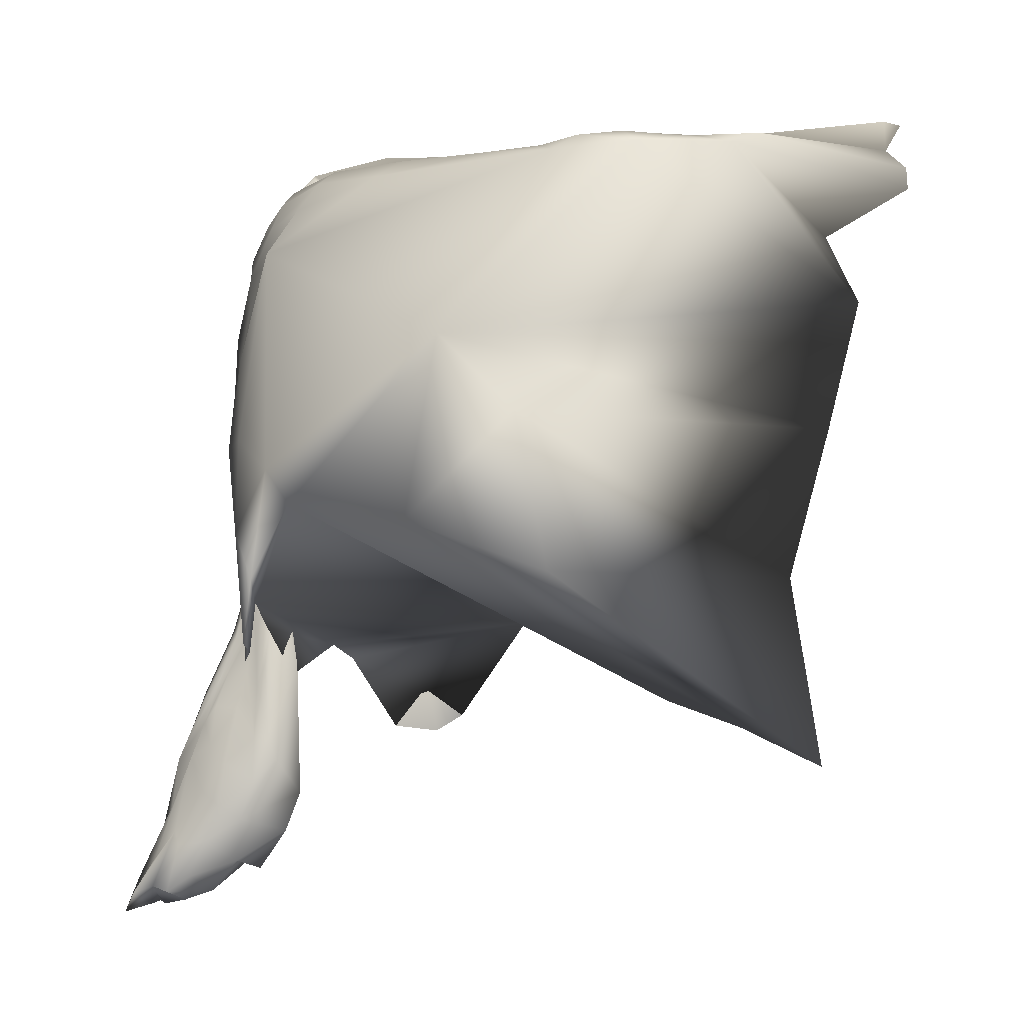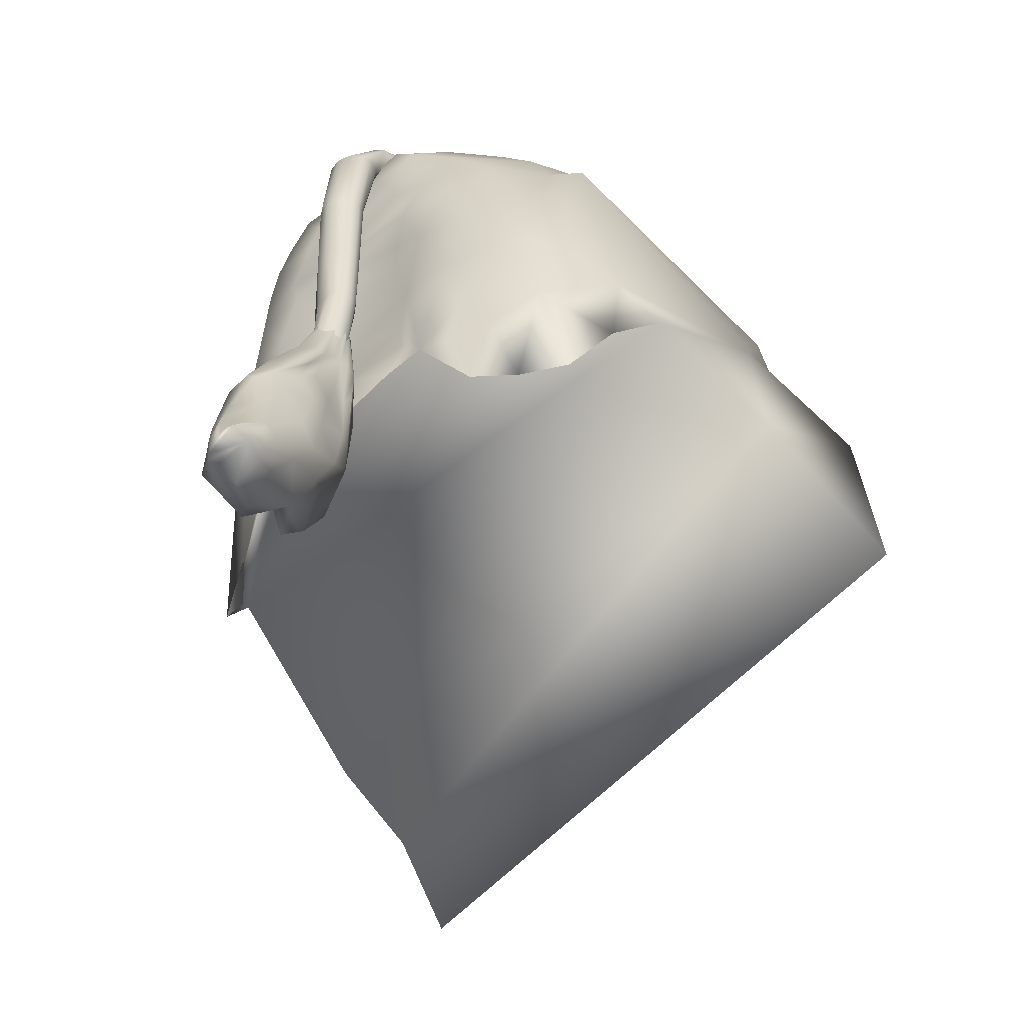
<metadata>
{"format":"obj","ext":"obj","renderer":"f3d","projection":"perspective","resolution":1024,"background":"white","views":[{"elev":-12.2,"azim":118.7,"up":"+Y"},{"elev":-54.2,"azim":40.4,"up":"+Y"}]}
</metadata>
<code>
v 0.2022 0.1539 0.5975
v 0.1655 0.1148 0.6504
v 0.1794 0.1874 0.6394
v 0.1265 0.3412 0.6678
v 0.1614 0.3347 0.6318
v 0.1463 0.3725 0.6349
v 0.2155 0.1209 0.5668
v -0.0528 0.1935 0.6832
v 0.07669 0.245 0.6943
v 0.002196 0.2781 0.6948
v 0.1839 0.3375 0.6133
v 0.1655 0.3769 0.5967
v 0.1556 0.3975 0.5287
v 0.1001 0.4319 0.6031
v 0.139 0.4076 0.5939
v 0.1115 0.4248 0.5305
v 0.06919 0.4408 0.5559
v 0.04812 0.4387 0.4656
v -0.1278 0.4023 0.3183
v 0.02296 0.4393 0.43
v 0.06116 0.2853 0.7001
v 0.1438 0.4052 0.4367
v 0.08664 0.4265 0.4427
v 0.1393 0.4039 0.3876
v 0.08323 0.4216 0.3661
v 0.05274 0.4244 0.3313
v 0.02519 0.4283 0.2873
v 0.1287 0.382 0.2286
v 0.09597 0.3982 0.2211
v -0.0505 0.05871 0.6949
v 0.001218 0.1073 0.6893
v 0.05496 0.4136 0.2326
v 0.0276 0.4197 0.205
v 0.03001 0.4152 0.1433
v 0.08868 0.3996 0.6774
v -0.04261 0.4487 0.5929
v -0.04675 0.1499 0.6826
v 0.1298 0.3955 0.2761
v -0.05049 0.3978 0.7049
v -0.05724 0.2833 0.7002
v 0.002984 0.3012 0.6979
v -0.07588 0.04968 0.6907
v 0.1153 0.1353 0.6767
v -0.08533 0.4097 0.668
v 0.05741 0.1044 0.6879
v 0.1035 0.08333 0.6755
v 0.05355 0.3276 0.7026
v 0.005867 0.4663 0.6271
v 0.2143 0.2389 0.4362
v 0.09227 0.4232 0.6503
v 0.04288 0.4375 0.6353
v -0.1034 0.4178 0.622
v 0.2317 0.09315 0.4532
v 0.2473 0.04061 0.325
v 0.1586 0.385 0.2931
v -0.1265 0.3847 0.2548
v 0.03722 0.4625 0.5926
v 0.002193 0.3278 0.6969
v 0.0541 0.3968 0.7058
v 0.07881 0.07486 0.6892
v 0.002154 0.4188 0.6751
v -0.01905 0.4481 0.6257
v -0.2475 0.1192 0.344
v -0.000691 0.4272 0.6587
v 0.1202 0.4025 0.6421
v -0.1293 0.09382 0.6665
v -0.17 0.006675 0.6332
v -0.1379 0.04853 0.6555
v -0.07665 0.2443 0.6945
v -0.1202 0.2415 0.6839
v -0.1478 0.1744 0.6625
v -0.09479 0.1879 0.6847
v -0.06284 0.3062 0.7021
v -0.09827 0.3278 0.6959
v -0.05131 0.3259 0.7041
v -0.07305 0.3785 0.7017
v -0.08574 0.3552 0.7007
v -0.04342 0.3467 0.706
v -0.09824 0.08307 0.6756
v -0.1666 0.1065 0.6422
v -0.1849 0.2413 0.5781
v -0.1594 0.3328 0.6186
v -0.1228 0.3484 0.6653
v -0.1386 0.3875 0.6055
v 0.156 0.2594 0.6562
v -0.2025 0.092 0.5858
v 0.05531 0.1893 0.6836
v -0.2307 0.09619 0.4843
v -0.1649 0.3719 0.575
v 0.1222 0.2434 0.6846
v -0.1522 0.3927 0.4661
v -0.1052 0.4245 0.5358
v -0.06648 0.4413 0.5336
v -0.03915 0.4479 0.5275
v -0.04196 0.435 0.4271
v 0.001162 0.4453 0.4632
v -0.01298 0.4497 0.5198
v -0.2137 0.01263 0.4492
v -0.2266 0.03667 0.3969
v -0.2359 0.09477 0.4222
v 0.1306 0.4066 0.3195
v -0.1383 0.3996 0.399
v -0.08204 0.4266 0.4427
v -0.08077 0.4209 0.3647
v -0.2174 0.2219 0.4685
v -0.04819 0.4258 0.3544
v 0.001668 0.4371 0.332
v -0.02216 0.4365 0.3827
v -0.04882 0.4225 0.304
v -0.09022 0.4002 0.2258
v -0.07451 0.396 0.1623
v 0.003185 0.4202 0.1398
v 0.1409 0.3079 0.6585
v -0.1596 0.3622 0.3107
v -0.06981 0.1252 0.6829
v -0.2354 0.1987 0.344
v -0.05366 0.4175 0.265
v -0.05204 0.4111 0.2154
v -0.02518 0.4268 0.2773
v -0.02983 0.4145 0.1641
v 0.001414 0.4288 0.2523
v 0.004268 0.4233 0.1952
v -0.05012 0.4049 0.1546
v -0.04471 0.4173 0.676
v 0.1108 0.2943 0.6908
v -0.1414 -0.00978 0.6426
v -0.2119 -0.01531 0.3792
v -0.1146 -0.006921 0.6692
v 0.00189 0.1616 0.6837
v 0.08142 0.3189 0.6981
v -0.1692 0.3785 0.3554
v 0.002249 0.2377 0.6863
v 0.2478 0.1613 0.3516
v 0.04351 0.2398 0.6856
v 0.0507 0.4173 0.6744
v 0.04668 0.2662 0.6899
v -0.03923 0.2509 0.6877
v -0.08674 0.4088 0.2775
v 0.002091 0.3988 0.7022
v -0.1077 0.1387 0.6771
v 0.1788 0.3825 0.3565
v -0.1365 0.3083 0.6569
v 0.05203 0.059 0.6952
v -0.08974 0.4135 0.3059
v 0.001914 0.02592 0.7019
v 0.09858 0.3645 0.6862
v -0.03275 0.3653 0.7075
v 0.116 0.01861 0.6728
v 0.001947 0.2071 0.6826
v 0.2019 0.06796 0.609
v 0.006358 0.2588 0.689
v 0.1688 0.3942 0.3394
v 0.07288 0.3781 0.7032
v 0.09689 0.1854 0.6859
v 0.1293 0.08814 0.6666
v -0.05952 0.4367 0.6422
v 0.03533 0.3653 0.7075
v 0.00194 0.3689 0.7068
v 0.1473 0.1895 0.6715
v -0.1488 0.2549 0.6538
v -0.228 -0.05172 0.311
v -0.1531 0.332 0.2369
v -0.1057 0.3794 0.6701
v 0.002042 0.3491 0.6968
v -0.06842 0.441 0.5924
v 0.05196 0.1418 0.6836
v -0.225 0.2436 0.2952
v 0.04806 0.3474 0.7049
v -0.1892 0.3353 0.5002
v 0.09223 0.4077 0.2763
v 0.143 0.02183 0.6493
v 0.09532 0.4138 0.3066
v 0.1773 0.02216 0.6318
v -0.1045 0.2924 0.6928
v -0.01089 0.4492 0.635
v 0.02503 0.3073 0.7128
v 0.03282 0.3073 0.718
v 0.03542 0.3073 0.7258
v 0.03282 0.3047 0.7336
v 0.02503 0.3047 0.7414
v 0.01724 0.3073 0.7102
v 0.006859 0.3073 0.7128
v -0.00093 0.3073 0.718
v -0.003526 0.3073 0.7258
v -0.00093 0.3047 0.7336
v 0.01724 0.3826 0.7388
v 0.006859 0.3047 0.7414
v 0.01724 0.3047 0.744
v -0.006123 0.4615 0.6297
v 0.004263 0.4627 0.6323
v 0.01724 0.4674 0.6323
v 0.02763 0.3826 0.705
v 0.03542 0.4242 0.6842
v 0.03802 0.3826 0.7206
v 0.03542 0.3826 0.7102
v 0.04061 0.4475 0.6609
v 0.03802 0.4553 0.6661
v 0.02763 0.3826 0.7362
v 0.03542 0.3826 0.7284
v 0.03542 0.432 0.7024
v 0.02763 0.4346 0.7076
v 0.02763 0.4631 0.6713
v 0.01724 0.3826 0.7024
v 0.01724 0.419 0.6765
v 0.006859 0.3826 0.705
v -0.003526 0.4242 0.6842
v -0.00093 0.3826 0.7102
v -0.003526 0.3826 0.7206
v -0.006123 0.4475 0.6609
v -0.006123 0.4268 0.6946
v -0.003526 0.4553 0.6661
v -0.00093 0.3826 0.7284
v -0.003526 0.432 0.7024
v 0.006859 0.3826 0.7362
v 0.004263 0.4631 0.6713
v 0.006859 0.4346 0.7076
v 0.01724 0.4346 0.7102
v 0.01724 0.4657 0.6713
v 0.02447 0.3031 0.7127
v 0.03226 0.3031 0.7179
v 0.03226 0.22 0.7165
v 0.03486 0.3031 0.7256
v 0.03486 0.22 0.7243
v 0.03226 0.3005 0.7334
v 0.03226 0.2174 0.7321
v 0.02447 0.3005 0.7412
v 0.02447 0.2174 0.7373
v 0.02447 0.22 0.7114
v 0.01668 0.3031 0.7101
v 0.01668 0.22 0.7088
v 0.006299 0.3031 0.7127
v 0.006299 0.22 0.7114
v -0.00149 0.3031 0.7179
v 0.001106 0.22 0.7165
v -0.004086 0.3031 0.7256
v -0.00149 0.22 0.7243
v -0.00149 0.3005 0.7334
v 0.001106 0.2174 0.7321
v 0.006299 0.3005 0.7412
v 0.01668 0.3005 0.7438
v 0.006299 0.2174 0.7373
v 0.01668 0.2174 0.7399
v 0.02447 0.1629 0.7088
v 0.02967 0.1629 0.7139
v 0.02447 0.1032 0.7139
v 0.03226 0.1603 0.7217
v 0.02447 0.1032 0.7321
v 0.02707 0.1032 0.7243
v 0.02967 0.1603 0.7295
v 0.02447 0.1603 0.7347
v 0.008895 0.1629 0.7088
v 0.001106 0.1629 0.7139
v 0.008895 0.1032 0.7139
v 0.001106 0.1603 0.7217
v 0.006299 0.1032 0.7243
v 0.008895 0.1032 0.7321
v 0.001106 0.1603 0.7295
v 0.008895 0.1603 0.7347
v 0.01668 0.1603 0.7347
v 0.01409 0.1032 0.7399
v 0.01928 0.1032 0.7399
v 0.01668 0.1629 0.7088
g cow.005_cow.003__CowHide1
f 169 162 167
f 85 5 113
f 85 11 5
f 175 62 64
f 175 64 209
f 64 206 209
f 176 177 219
f 176 219 229
f 182 229 231
f 182 231 183
f 181 176 229
f 181 229 182
f 226 188 240
f 226 180 188
f 226 224 180
f 224 179 180
f 224 222 179
f 222 178 179
f 178 222 220
f 178 220 177
f 177 220 219
f 185 239 188
f 185 237 239
f 240 188 239
f 185 235 237
f 185 184 235
f 235 184 233
f 233 184 183
f 233 183 231
f 185 188 187
f 64 196 204
f 64 204 206
f 196 64 51
f 62 175 189
f 191 48 190
f 190 48 189
f 48 62 189
f 202 57 191
f 191 57 48
f 197 196 202
f 196 51 202
f 51 57 202
f 22 141 24
f 141 152 24
f 115 30 31
f 18 23 25
f 1 7 49
f 18 25 26
f 52 156 165
f 44 156 52
f 69 72 8
f 40 69 137
f 169 82 89
f 82 84 89
f 105 81 169
f 169 81 82
f 86 81 105
f 57 20 48
f 67 126 68
f 71 80 66
f 71 66 140
f 157 168 153
f 71 140 72
f 174 70 69
f 174 69 40
f 76 78 147
f 39 76 147
f 39 147 139
f 139 147 158
f 139 157 59
f 86 67 80
f 81 71 160
f 71 70 160
f 160 70 174
f 160 174 142
f 83 74 77
f 83 77 163
f 163 77 76
f 163 76 44
f 44 76 39
f 44 39 124
f 39 139 124
f 124 139 61
f 147 164 158
f 81 160 142
f 81 142 82
f 84 83 163
f 84 163 52
f 44 124 156
f 124 64 156
f 124 61 64
f 95 108 106
f 88 86 105
f 52 165 92
f 92 165 93
f 165 36 93
f 93 36 94
f 36 62 94
f 94 62 97
f 62 48 97
f 97 48 96
f 98 86 88
f 98 88 100
f 150 1 2
f 94 97 95
f 95 97 108
f 155 148 171
f 62 156 64
f 169 91 102
f 103 95 104
f 104 95 106
f 108 96 107
f 127 98 99
f 47 41 130
f 125 113 4
f 169 102 131
f 131 102 19
f 102 104 19
f 19 104 144
f 104 106 144
f 144 106 109
f 63 161 127
f 99 63 127
f 43 155 2
f 147 78 164
f 63 88 116
f 116 88 105
f 101 55 38
f 131 19 114
f 114 19 56
f 19 144 56
f 56 144 138
f 144 109 138
f 138 109 117
f 119 107 121
f 134 87 9
f 169 114 162
f 162 114 56
f 110 118 111
f 111 118 123
f 118 120 123
f 53 54 133
f 137 151 10
f 90 159 85
f 2 3 159
f 141 55 152
f 101 152 55
f 31 30 145
f 17 14 16
f 130 21 125
f 63 116 167
f 167 116 105
f 167 105 169
f 56 138 110
f 138 117 110
f 110 117 118
f 20 57 18
f 25 24 101
f 170 38 28
f 9 87 154
f 43 46 155
f 78 75 58
f 173 150 2
f 25 101 172
f 135 50 51
f 57 51 17
f 125 85 113
f 74 174 73
f 66 128 79
f 140 79 115
f 115 42 30
f 79 128 42
f 82 142 83
f 137 8 149
f 129 37 31
f 146 4 6
f 46 148 155
f 157 164 168
f 35 65 50
f 35 146 65
f 26 25 172
f 154 60 43
f 68 126 128
f 48 20 96
f 57 17 18
f 90 85 125
f 40 137 10
f 107 27 121
f 72 115 8
f 135 35 50
f 132 149 134
f 59 35 135
f 139 59 135
f 170 28 29
f 10 136 21
f 146 6 65
f 37 115 31
f 65 6 15
f 69 8 137
f 32 170 29
f 137 132 151
f 166 31 45
f 115 37 8
f 51 50 14
f 156 62 36
f 66 68 128
f 14 65 15
f 49 53 133
f 96 20 107
f 6 12 15
f 164 58 168
f 51 14 17
f 137 149 132
f 158 164 157
f 159 3 85
f 130 4 146
f 2 171 173
f 155 171 2
f 90 154 159
f 9 154 90
f 146 47 130
f 168 47 146
f 153 168 146
f 2 1 3
f 11 1 49
f 3 1 11
f 4 5 6
f 153 146 35
f 12 11 13
f 12 13 15
f 15 13 16
f 14 15 16
f 16 22 23
f 17 16 23
f 18 17 23
f 163 44 52
f 23 22 24
f 23 24 25
f 20 26 27
f 107 20 27
f 27 26 32
f 122 33 34
f 122 34 112
f 130 125 4
f 27 32 33
f 121 27 33
f 121 33 122
f 20 18 26
f 58 41 47
f 11 141 13
f 64 135 51
f 31 143 45
f 53 49 7
f 7 1 150
f 45 143 60
f 75 73 41
f 3 11 85
f 139 135 61
f 59 157 153
f 113 5 4
f 63 100 88
f 60 46 43
f 149 8 129
f 142 174 74
f 24 152 101
f 172 38 170
f 149 129 87
f 26 172 170
f 80 68 66
f 80 67 68
f 70 72 69
f 70 71 72
f 74 73 75
f 77 74 75
f 77 75 78
f 76 77 78
f 80 71 81
f 86 80 81
f 82 83 84
f 115 79 42
f 142 74 83
f 91 89 84
f 169 89 91
f 84 52 92
f 91 84 92
f 92 93 103
f 91 92 103
f 93 94 103
f 103 94 95
f 97 96 108
f 99 98 100
f 87 129 166
f 91 103 102
f 102 103 104
f 106 108 109
f 109 108 119
f 108 107 119
f 109 119 117
f 59 153 35
f 120 122 112
f 140 66 79
f 159 43 2
f 117 119 118
f 118 119 120
f 119 121 120
f 120 121 122
f 172 101 38
f 10 151 136
f 8 37 129
f 5 11 12
f 21 136 9
f 151 132 134
f 154 43 159
f 114 169 131
f 13 141 22
f 100 63 99
f 87 166 60
f 134 149 87
f 31 145 143
f 21 9 125
f 136 134 9
f 41 10 21
f 50 65 14
f 139 158 157
f 61 135 64
f 125 9 90
f 49 141 11
f 16 13 22
f 166 45 60
f 87 60 154
f 72 140 115
f 168 58 47
f 174 40 73
f 41 40 10
f 46 60 148
f 6 5 12
f 73 40 41
f 129 31 166
f 58 75 41
f 151 134 136
f 26 170 32
f 130 41 21
f 156 36 165
f 164 78 58
f 206 204 205
f 206 205 207
f 200 195 193
f 200 194 195
f 197 193 196
f 197 200 193
f 204 196 193
f 204 193 192
f 195 192 193
f 209 189 175
f 176 181 192
f 181 203 192
f 177 176 195
f 176 192 195
f 178 177 194
f 177 195 194
f 199 194 200
f 179 178 199
f 178 194 199
f 198 180 179
f 198 179 199
f 218 202 191
f 217 186 198
f 217 198 201
f 186 188 180
f 186 180 198
f 182 205 181
f 205 203 181
f 183 207 182
f 207 205 182
f 183 184 208
f 207 183 208
f 208 212 213
f 210 208 213
f 184 185 212
f 208 184 212
f 211 215 190
f 211 190 189
f 214 185 187
f 212 185 214
f 215 218 191
f 215 191 190
f 217 214 186
f 216 214 217
f 186 187 188
f 214 187 186
f 209 211 189
f 206 210 209
f 203 204 192
f 200 197 202
f 201 200 202
f 201 198 200
f 198 199 200
f 201 218 217
f 218 201 202
f 203 205 204
f 206 207 210
f 207 208 210
f 209 210 211
f 210 213 211
f 211 213 215
f 213 216 215
f 213 212 214
f 216 213 214
f 216 218 215
f 217 218 216
f 262 251 230
f 251 232 230
f 228 230 219
f 230 229 219
f 243 262 228
f 262 230 228
f 221 228 220
f 228 219 220
f 244 243 221
f 243 228 221
f 223 221 222
f 222 221 220
f 246 244 223
f 223 244 221
f 225 223 224
f 224 223 222
f 249 246 225
f 225 246 223
f 226 227 225
f 226 225 224
f 227 250 249
f 227 249 225
f 240 242 227
f 240 227 226
f 242 259 250
f 242 250 227
f 262 243 230
f 243 230 228
f 232 231 230
f 231 229 230
f 251 262 232
f 262 230 232
f 234 233 232
f 233 231 232
f 252 234 251
f 234 232 251
f 234 236 235
f 234 235 233
f 252 254 236
f 252 236 234
f 236 238 237
f 236 237 235
f 254 257 238
f 254 238 236
f 239 238 241
f 237 238 239
f 241 257 258
f 238 257 241
f 241 242 240
f 239 241 240
f 258 259 242
f 241 258 242
f 245 243 244
f 250 247 249
f 261 247 250
f 253 252 251
f 257 256 258
f 256 260 258
f 246 245 244
f 248 245 246
f 249 248 246
f 247 248 249
f 259 261 250
f 253 254 252
f 253 255 254
f 255 257 254
f 255 256 257
f 258 260 259
f 259 260 261
g cow.005_cow.003_flesh
f 34 120 112
f 32 34 33
f 32 120 34
f 29 111 123
f 111 56 110
f 28 111 29
f 28 56 111
f 55 28 38
f 28 162 56
f 49 167 162
f 54 63 133
f 54 161 63
f 120 29 123
f 120 32 29
f 55 141 49
f 167 133 63
f 167 49 133
f 162 55 49
f 162 28 55
f 54 127 161
f 53 127 54
f 53 98 127
f 98 7 86
f 98 53 7
f 42 67 86
f 30 42 86
f 60 30 86
f 143 30 60
f 173 171 150
f 145 30 143
f 128 67 42
f 128 126 67
f 7 60 86
f 7 150 60
f 60 171 148
f 60 150 171
v 0.0138 0.03155 0.6897
v 0.02159 0.125 0.7078
v 0.0112 0.125 0.7078
v 0.0164 0.125 0.7052
v 0.0112 0.125 0.7312
v 0.008608 0.125 0.713
v 0.0164 0.1276 0.7338
v 0.02159 0.125 0.7312
v 0.02419 0.125 0.713
v 0.02678 0.125 0.7182
v 0.02419 0.125 0.726
v 0.01899 -0.1632 0.7961
v 0.008608 -0.1554 0.7753
v -0.01476 -0.132 0.7598
v -0.03034 -0.1009 0.7624
v -0.02774 -0.04634 0.7338
v -0.02255 -0.01518 0.726
v -0.004374 0.03675 0.7182
v 0.01899 -0.1658 0.8169
v -0.00697 -0.1398 0.7935
v -0.02255 -0.1138 0.7753
v -0.03034 -0.0697 0.7624
v -0.03293 -0.02037 0.7494
v 0.01899 -0.1632 0.8221
v -0.001778 -0.1398 0.8091
v -0.01995 -0.1164 0.7961
v -0.02774 -0.06191 0.7805
v -0.01995 -0.002198 0.7598
v 0.02419 -0.1658 0.8273
v 0.008608 -0.1216 0.8169
v -0.00697 -0.08009 0.8039
v -0.001778 -0.03335 0.7987
v -0.001778 0.0679 0.7442
v -0.01216 0.01338 0.7701
v 0.04755 -0.1736 0.8377
v 0.03717 -0.145 0.8325
v 0.02419 -0.09826 0.8169
v 0.01899 -0.03335 0.8013
v 0.0164 0.06531 0.7546
v 0.01899 0.01338 0.7805
v 0.04755 -0.158 0.8299
v 0.03976 -0.1294 0.8143
v 0.03457 -0.08528 0.8013
v 0.02678 -0.04374 0.8013
v 0.03457 0.000398 0.7727
v 0.02419 0.06531 0.7468
v 0.04496 -0.1528 0.8117
v 0.03976 -0.1061 0.7935
v 0.03457 -0.04374 0.7831
v 0.03717 -0.01518 0.7675
v 0.03198 0.05492 0.7416
v 0.03198 0.02117 0.7572
v 0.04236 -0.158 0.7987
v 0.04236 -0.119 0.7883
v 0.04236 -0.0749 0.765
v 0.04236 -0.03595 0.7572
v 0.03976 -0.002198 0.7546
v 0.03198 0.02896 0.7468
v 0.02678 0.0705 0.7286
v 0.03457 -0.145 0.7805
v 0.03717 -0.1164 0.765
v 0.03976 -0.08788 0.7494
v 0.03976 -0.05153 0.7442
v 0.03457 -0.004794 0.7364
v 0.03198 0.02636 0.7286
v -0.001778 -0.1372 0.7338
v -0.004374 -0.1061 0.7104
v 0.01899 -0.132 0.7442
v -0.001778 -0.0749 0.6949
v 0.02938 -0.09826 0.7338
v 0.02419 -0.04893 0.7026
v 0.03198 -0.06711 0.7208
v 0.03457 -0.03076 0.7182
v 0.02938 -0.03076 0.7078
v 0.03198 0.000398 0.713
v -0.004374 0.05752 0.7442
v 0.006011 0.125 0.7182
v -0.01216 0.03155 0.739
v 0.008608 0.125 0.726
v 0.02938 0.0679 0.7234
v 0.03198 0.06531 0.7182
v 0.03198 0.01338 0.7182
v 0.03198 0.03155 0.7104
v 0.02938 0.06531 0.7078
g cow_cow.005__CowTail1
f 282 288 287
f 282 287 281
f 329 332 331
f 330 332 329
f 335 344 337
f 335 327 344
f 336 345 346
f 337 345 336
f 346 271 264
f 343 271 346
f 263 264 266
f 267 269 295
f 301 270 273
f 342 272 271
f 297 303 291
f 291 309 286
f 286 309 281
f 309 274 281
f 315 274 309
f 315 275 274
f 303 309 291
f 275 315 322
f 322 330 275
f 276 330 278
f 278 330 328
f 329 278 328
f 331 278 329
f 276 278 277
f 275 330 276
f 279 331 280
f 263 280 331
f 333 263 331
f 336 263 333
f 263 336 346
f 331 279 278
f 263 266 280
f 264 263 346
f 265 268 280
f 280 266 265
f 269 301 295
f 341 267 295
f 338 341 295
f 268 339 340
f 280 268 340
f 269 270 301
f 342 271 343
f 321 272 342
f 321 273 272
f 313 273 321
f 308 273 313
f 273 308 301
f 274 275 281
f 281 275 282
f 275 276 282
f 276 283 282
f 276 277 283
f 277 284 283
f 277 278 284
f 278 279 284
f 284 279 285
f 279 280 285
f 285 280 340
f 281 287 286
f 282 283 288
f 283 289 288
f 284 289 283
f 284 290 289
f 285 290 284
f 285 338 290
f 340 338 285
f 286 292 291
f 292 286 287
f 293 292 287
f 293 287 288
f 288 294 293
f 289 294 288
f 289 296 294
f 290 296 289
f 290 295 296
f 338 295 290
f 298 297 291
f 292 298 291
f 299 298 292
f 293 299 292
f 300 299 293
f 294 300 293
f 302 300 294
f 296 302 294
f 301 302 296
f 295 301 296
f 304 303 297
f 298 304 297
f 298 305 304
f 299 305 298
f 299 306 305
f 300 306 299
f 300 307 306
f 302 307 300
f 308 307 302
f 301 308 302
f 303 310 309
f 304 310 303
f 304 311 310
f 311 304 305
f 305 312 311
f 306 312 305
f 306 314 312
f 306 307 314
f 307 313 314
f 307 308 313
f 309 316 315
f 309 310 316
f 310 317 316
f 310 311 317
f 311 318 317
f 311 312 318
f 312 319 318
f 312 320 319
f 314 320 312
f 314 321 320
f 313 321 314
f 315 323 322
f 316 323 315
f 316 324 323
f 316 317 324
f 317 325 324
f 317 318 325
f 318 326 325
f 318 319 326
f 319 327 326
f 319 320 327
f 320 342 327
f 320 321 342
f 322 323 330
f 323 332 330
f 323 324 332
f 324 334 332
f 324 325 334
f 325 335 334
f 325 326 335
f 326 327 335
f 327 342 344
f 328 330 329
f 331 332 333
f 332 334 333
f 334 336 333
f 335 336 334
f 335 337 336
f 344 345 337
f 340 341 338
f 339 341 340
f 344 342 343
f 344 343 346
f 345 344 346

</code>
